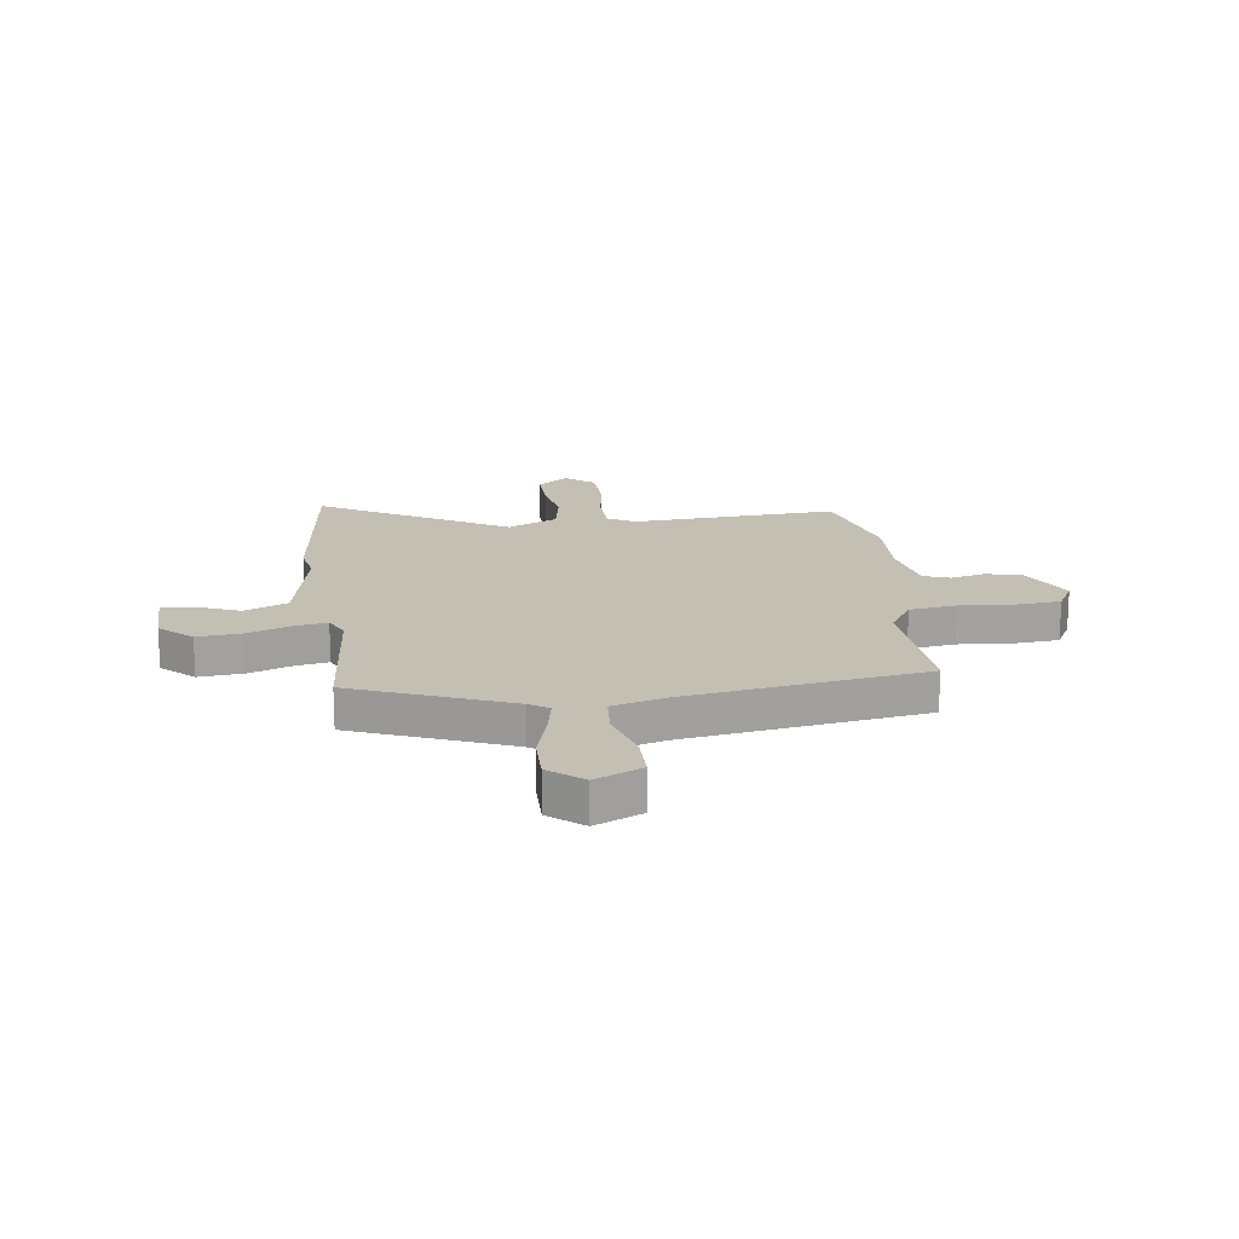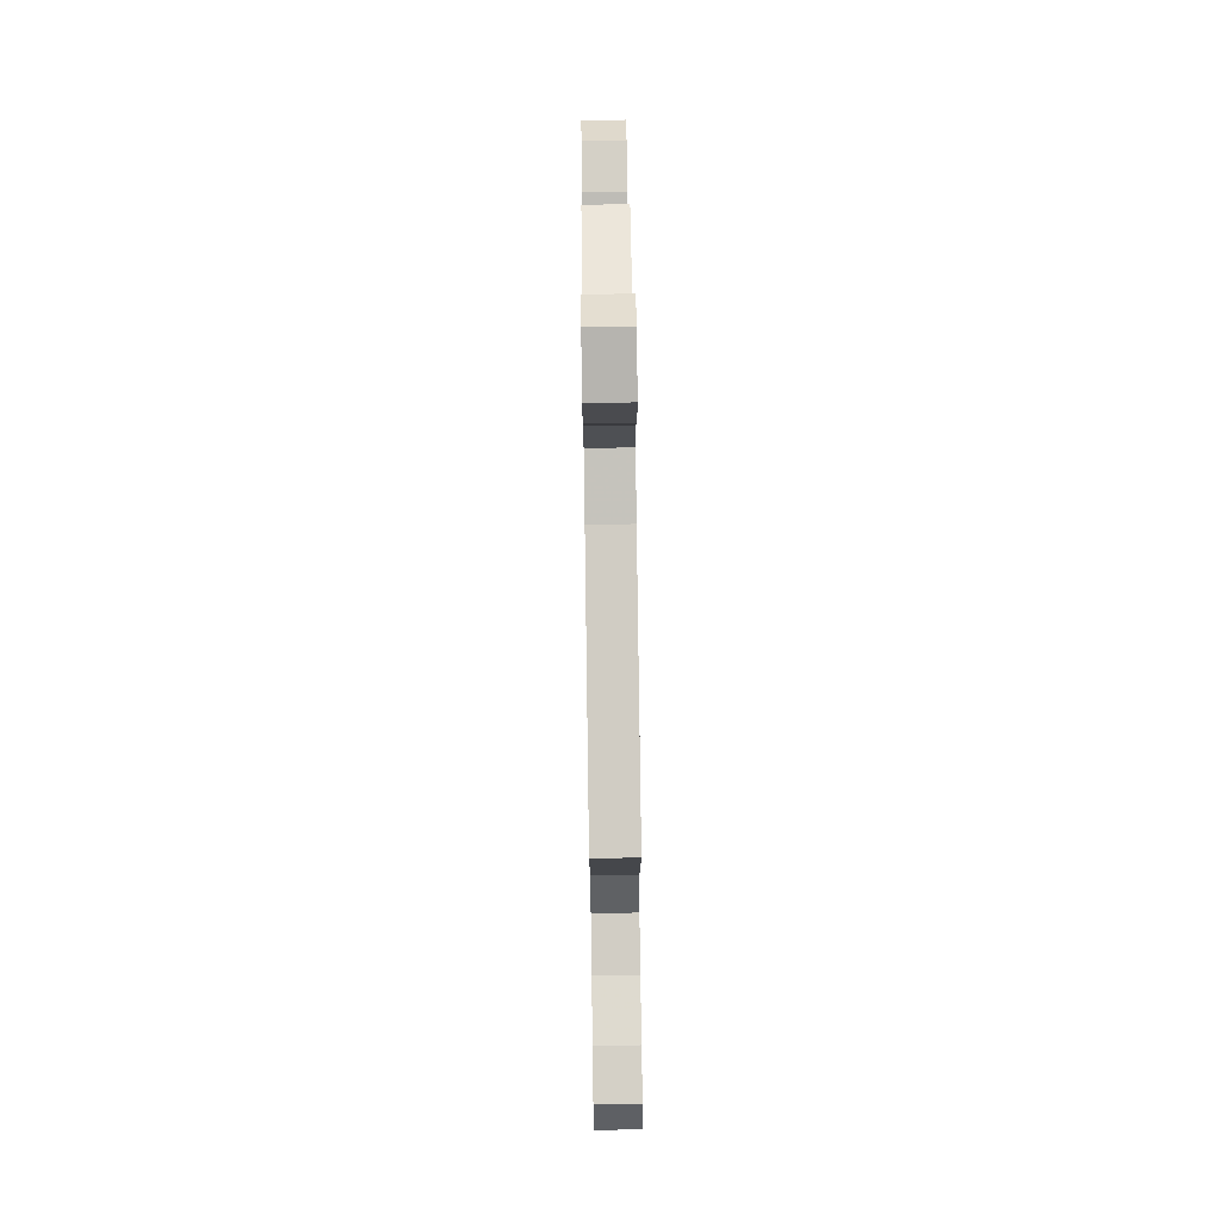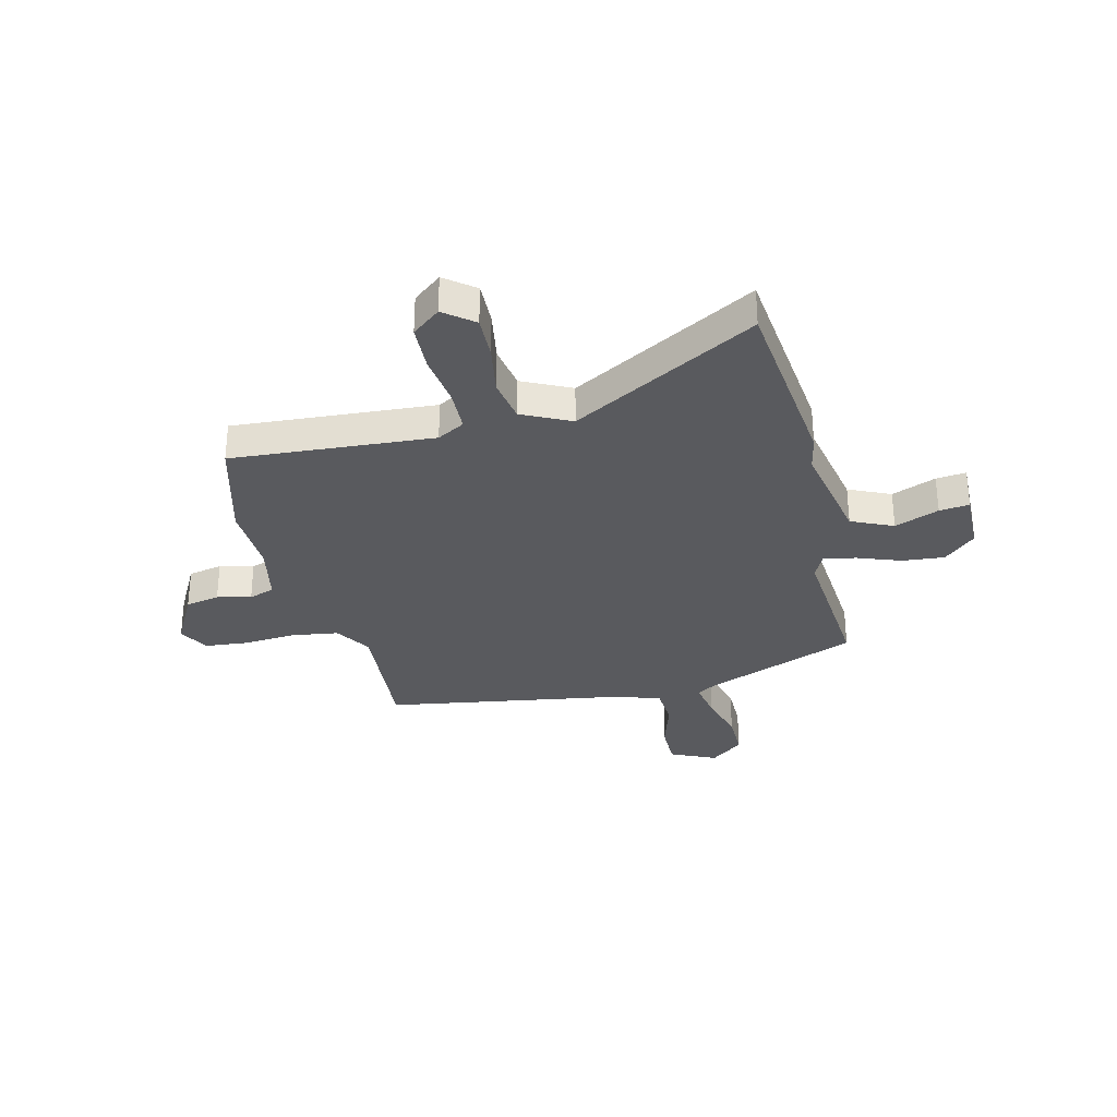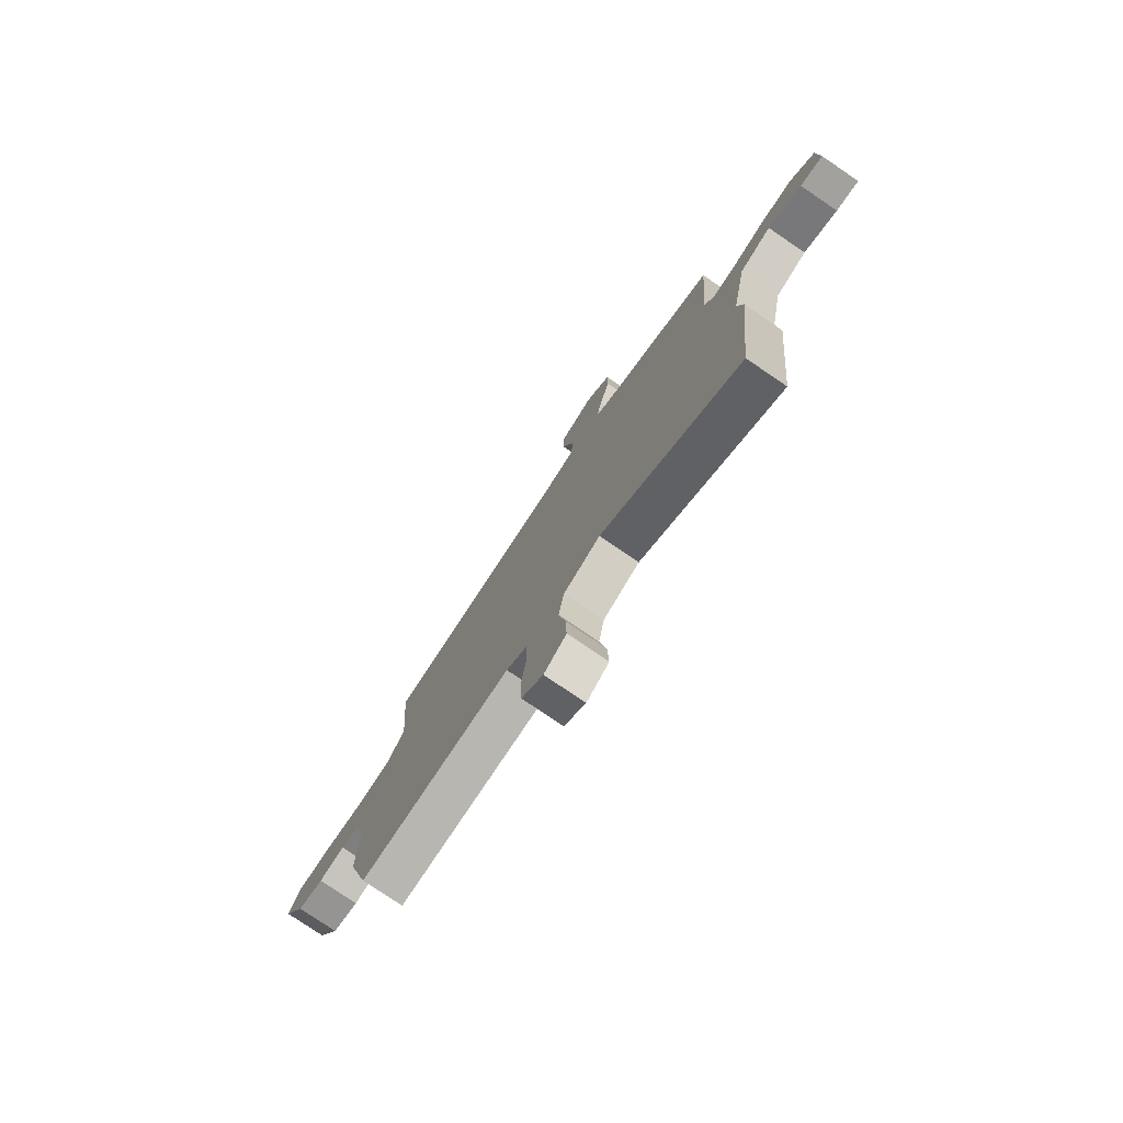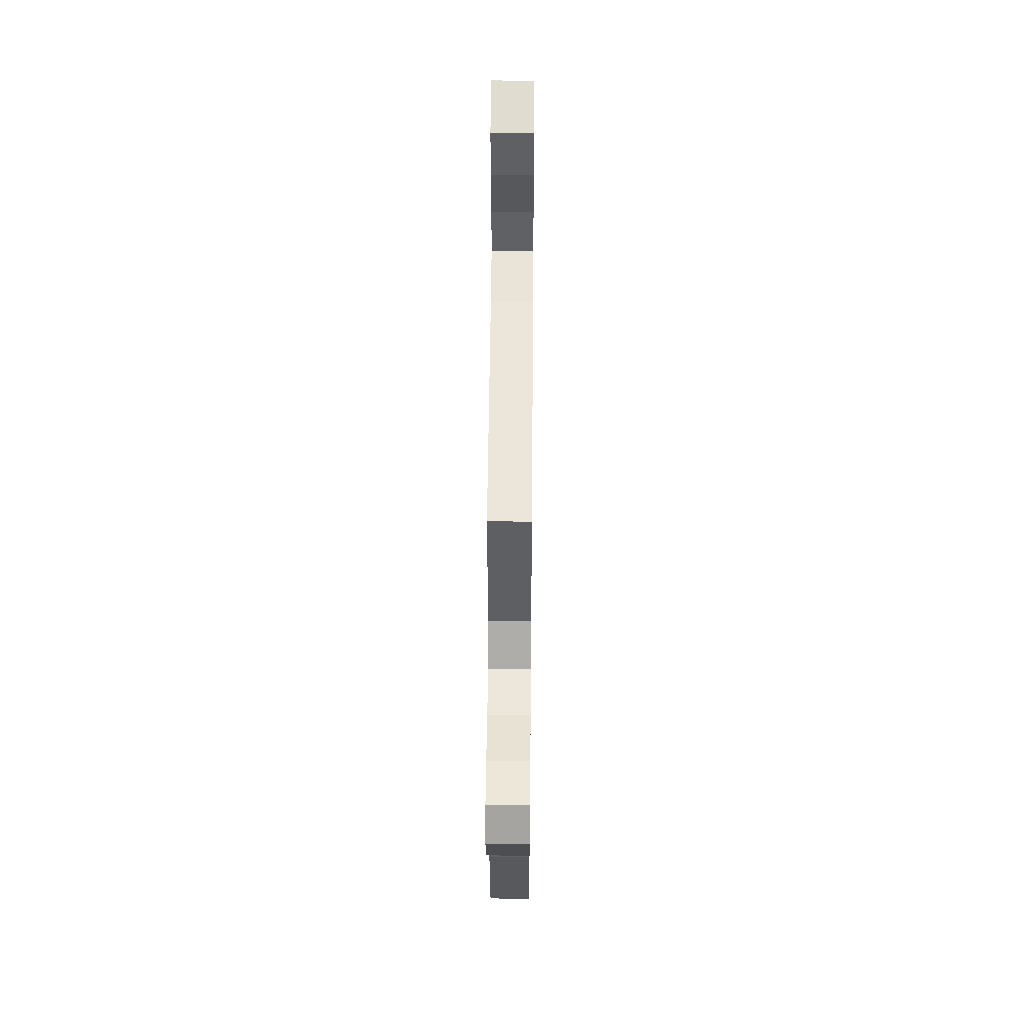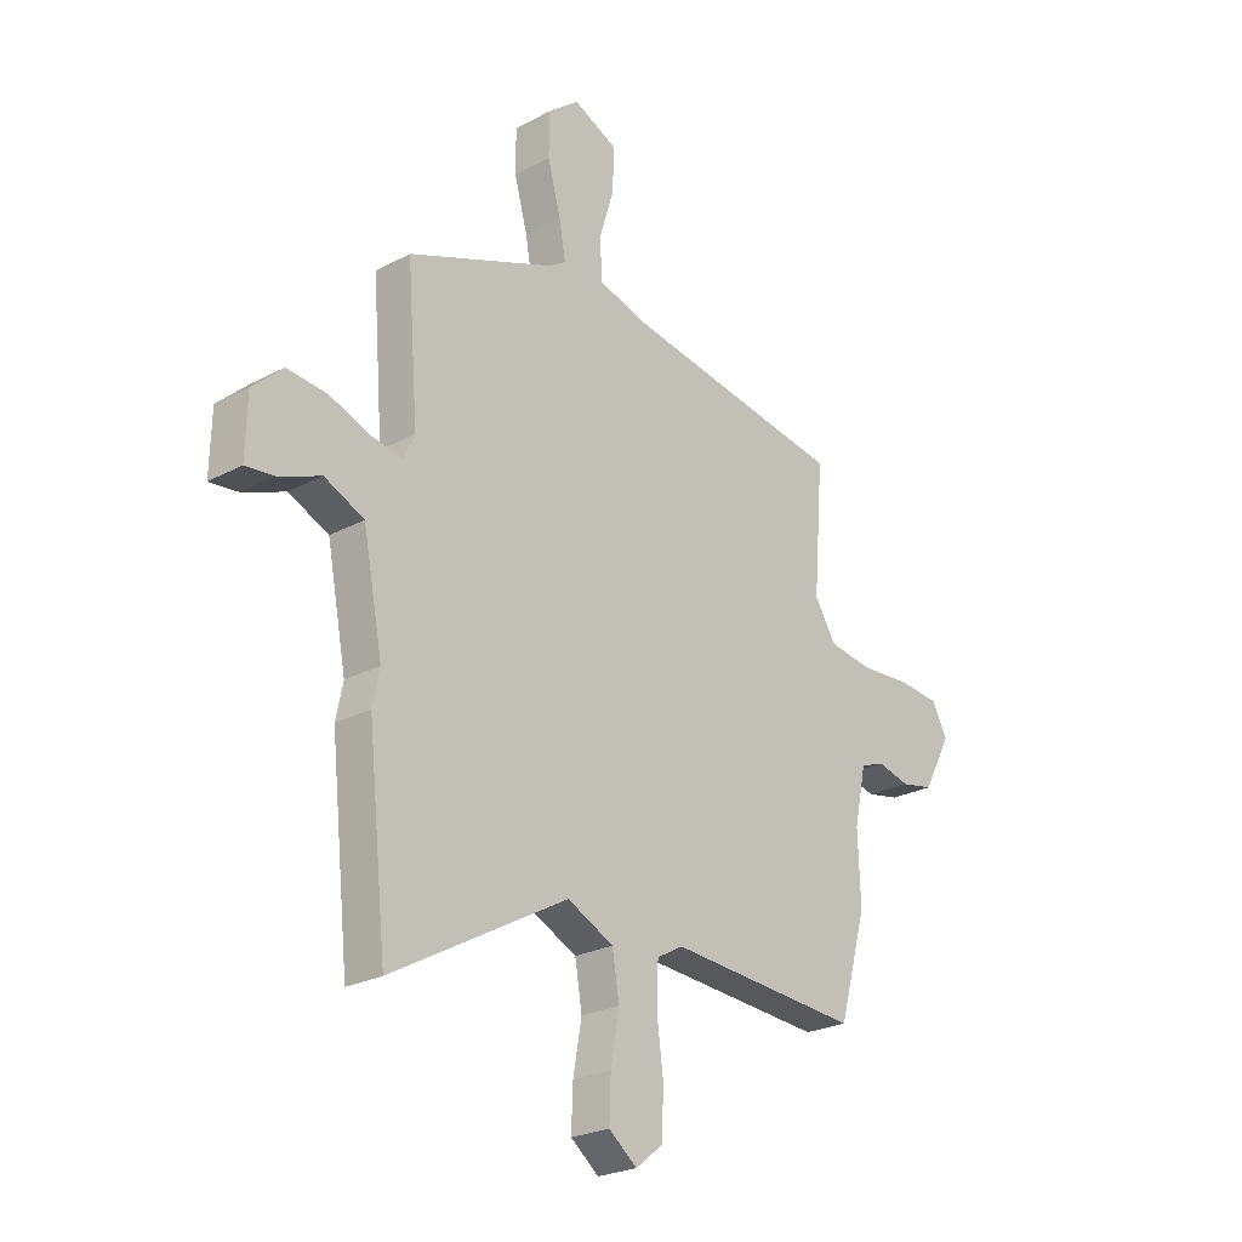
<metadata>
{"format":"obj","ext":"obj","renderer":"f3d","projection":"perspective","resolution":1024,"background":"white","views":[{"elev":17.8,"azim":-7.0,"up":"+Y"},{"elev":75.0,"azim":89.2,"up":"+Z"},{"elev":-31.6,"azim":-166.1,"up":"+Y"},{"elev":-77.7,"azim":-124.2,"up":"+Z"},{"elev":44.7,"azim":90.5,"up":"+Z"},{"elev":-24.5,"azim":-48.7,"up":"+Z"}]}
</metadata>
<code>
v -0.477 0.07 0.397
v -0.187 0.07 0.51
v -0.15 0.07 0.533
v -0.163 0.07 0.606
v -0.189 0.07 0.701
v -0.189 0.07 0.787
v -0.126 0.07 0.837
v -0.039 0.07 0.797
v -0.04 0.07 0.713
v -0.07 0.07 0.615
v -0.065 0.07 0.536
v 0.034 0.07 0.507
v 0.477 0.07 0.434
v 0.457 0.07 0.184
v 0.5 0.07 0.115
v 0.588 0.07 0.102
v 0.689 0.07 0.109
v 0.771 0.07 0.101
v 0.802 0.07 0.043
v 0.746 0.07 -0.061
v 0.681 0.07 -0.074
v 0.617 0.07 -0.058
v 0.568 0.07 -0.075
v 0.544 0.07 -0.187
v 0.549 0.07 -0.323
v 0.494 0.07 -0.52
v 0.111 0.07 -0.492
v 0.059 0.07 -0.521
v 0.056 0.07 -0.602
v 0.069 0.07 -0.702
v 0.065 0.07 -0.791
v 0.011 0.07 -0.834
v -0.045 0.07 -0.79
v -0.042 0.07 -0.708
v -0.025 0.07 -0.612
v -0.039 0.07 -0.528
v -0.131 0.07 -0.483
v -0.481 0.07 -0.678
v -0.519 0.07 -0.321
v -0.505 0.07 -0.254
v -0.544 0.07 -0.052
v -0.623 0.07 -0.016
v -0.707 0.07 -0.049
v -0.764 0.07 -0.055
v -0.761 0.07 0.062
v -0.701 0.07 0.117
v -0.62 0.07 0.109
v -0.54 0.07 0.079
v -0.478 0.07 0.067
v -0.455 0.07 0.114
v -0.477 0 0.397
v -0.187 0 0.51
v -0.15 0 0.533
v -0.163 0 0.606
v -0.189 0 0.701
v -0.189 0 0.787
v -0.126 0 0.837
v -0.039 0 0.797
v -0.04 0 0.713
v -0.07 0 0.615
v -0.065 0 0.536
v 0.034 0 0.507
v 0.477 0 0.434
v 0.457 0 0.184
v 0.5 0 0.115
v 0.588 0 0.102
v 0.689 0 0.109
v 0.771 0 0.101
v 0.802 0 0.043
v 0.746 0 -0.061
v 0.681 0 -0.074
v 0.617 0 -0.058
v 0.568 0 -0.075
v 0.544 0 -0.187
v 0.549 0 -0.323
v 0.494 0 -0.52
v 0.111 0 -0.492
v 0.059 0 -0.521
v 0.056 0 -0.602
v 0.069 0 -0.702
v 0.065 0 -0.791
v 0.011 0 -0.834
v -0.045 0 -0.79
v -0.042 0 -0.708
v -0.025 0 -0.612
v -0.039 0 -0.528
v -0.131 0 -0.483
v -0.481 0 -0.678
v -0.519 0 -0.321
v -0.505 0 -0.254
v -0.544 0 -0.052
v -0.623 0 -0.016
v -0.707 0 -0.049
v -0.764 0 -0.055
v -0.761 0 0.062
v -0.701 0 0.117
v -0.62 0 0.109
v -0.54 0 0.079
v -0.478 0 0.067
v -0.455 0 0.114
f 45 46 47 48
f 45 48 49
f 42 43 44 45
f 41 42 45 49
f 40 41 49
f 37 38 39 40
f 36 37 40 49
f 32 33 34 35
f 30 31 32 35
f 29 30 35 36
f 28 29 36 49
f 24 25 26 27
f 23 24 27 28
f 19 20 21 22
f 19 22 23
f 16 17 18 19
f 15 16 19 23
f 14 15 23 28
f 12 13 14 28
f 7 8 9 10
f 7 10 11
f 4 5 6 7
f 3 4 7 11
f 2 3 11 12
f 50 1 2 12
f 12 28 49 50
f 98 97 96 95
f 99 98 95
f 95 94 93 92
f 99 95 92 91
f 99 91 90
f 90 89 88 87
f 99 90 87 86
f 85 84 83 82
f 85 82 81 80
f 86 85 80 79
f 99 86 79 78
f 77 76 75 74
f 78 77 74 73
f 72 71 70 69
f 73 72 69
f 69 68 67 66
f 73 69 66 65
f 78 73 65 64
f 78 64 63 62
f 60 59 58 57
f 61 60 57
f 57 56 55 54
f 61 57 54 53
f 62 61 53 52
f 62 52 51 100
f 100 99 78 62
f 1 51 52 2
f 2 52 53 3
f 3 53 54 4
f 4 54 55 5
f 5 55 56 6
f 6 56 57 7
f 7 57 58 8
f 8 58 59 9
f 9 59 60 10
f 10 60 61 11
f 11 61 62 12
f 12 62 63 13
f 13 63 64 14
f 14 64 65 15
f 15 65 66 16
f 16 66 67 17
f 17 67 68 18
f 18 68 69 19
f 19 69 70 20
f 20 70 71 21
f 21 71 72 22
f 22 72 73 23
f 23 73 74 24
f 24 74 75 25
f 25 75 76 26
f 26 76 77 27
f 27 77 78 28
f 28 78 79 29
f 29 79 80 30
f 30 80 81 31
f 31 81 82 32
f 32 82 83 33
f 33 83 84 34
f 34 84 85 35
f 35 85 86 36
f 36 86 87 37
f 37 87 88 38
f 38 88 89 39
f 39 89 90 40
f 40 90 91 41
f 41 91 92 42
f 42 92 93 43
f 43 93 94 44
f 44 94 95 45
f 45 95 96 46
f 46 96 97 47
f 47 97 98 48
f 48 98 99 49
f 49 99 100 50
f 50 100 51 1

</code>
